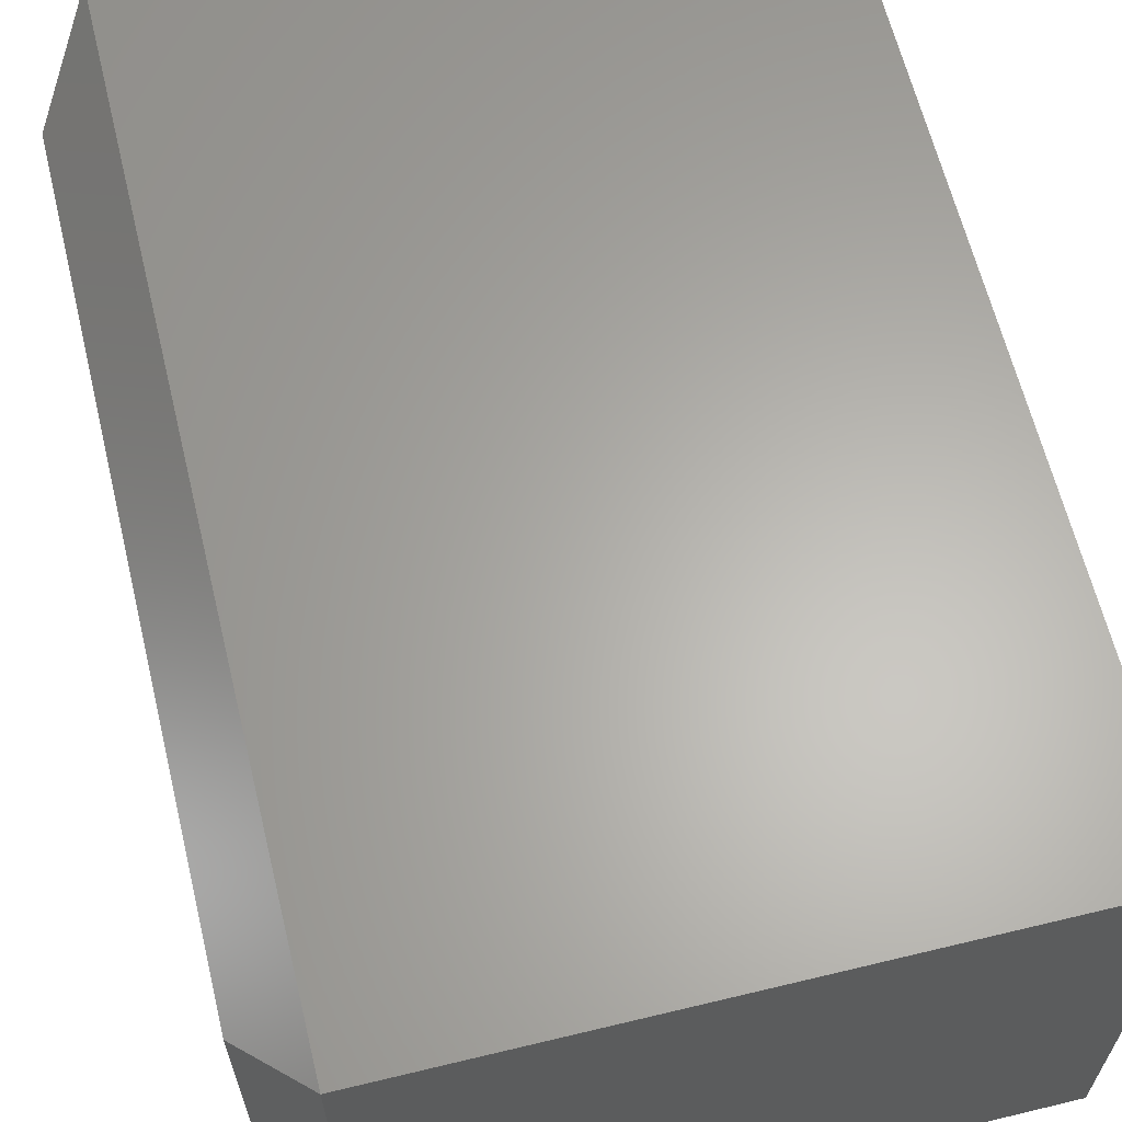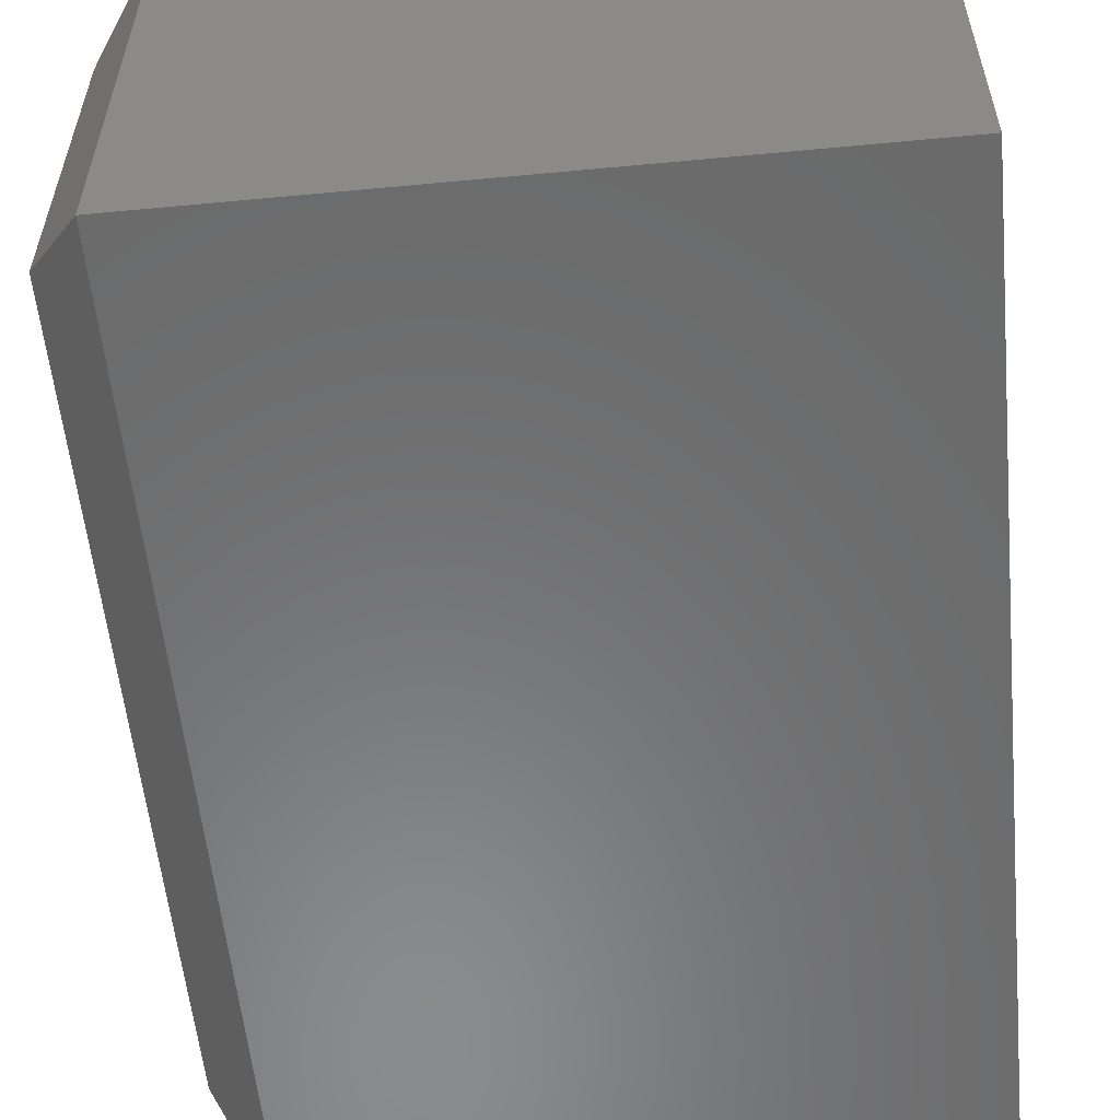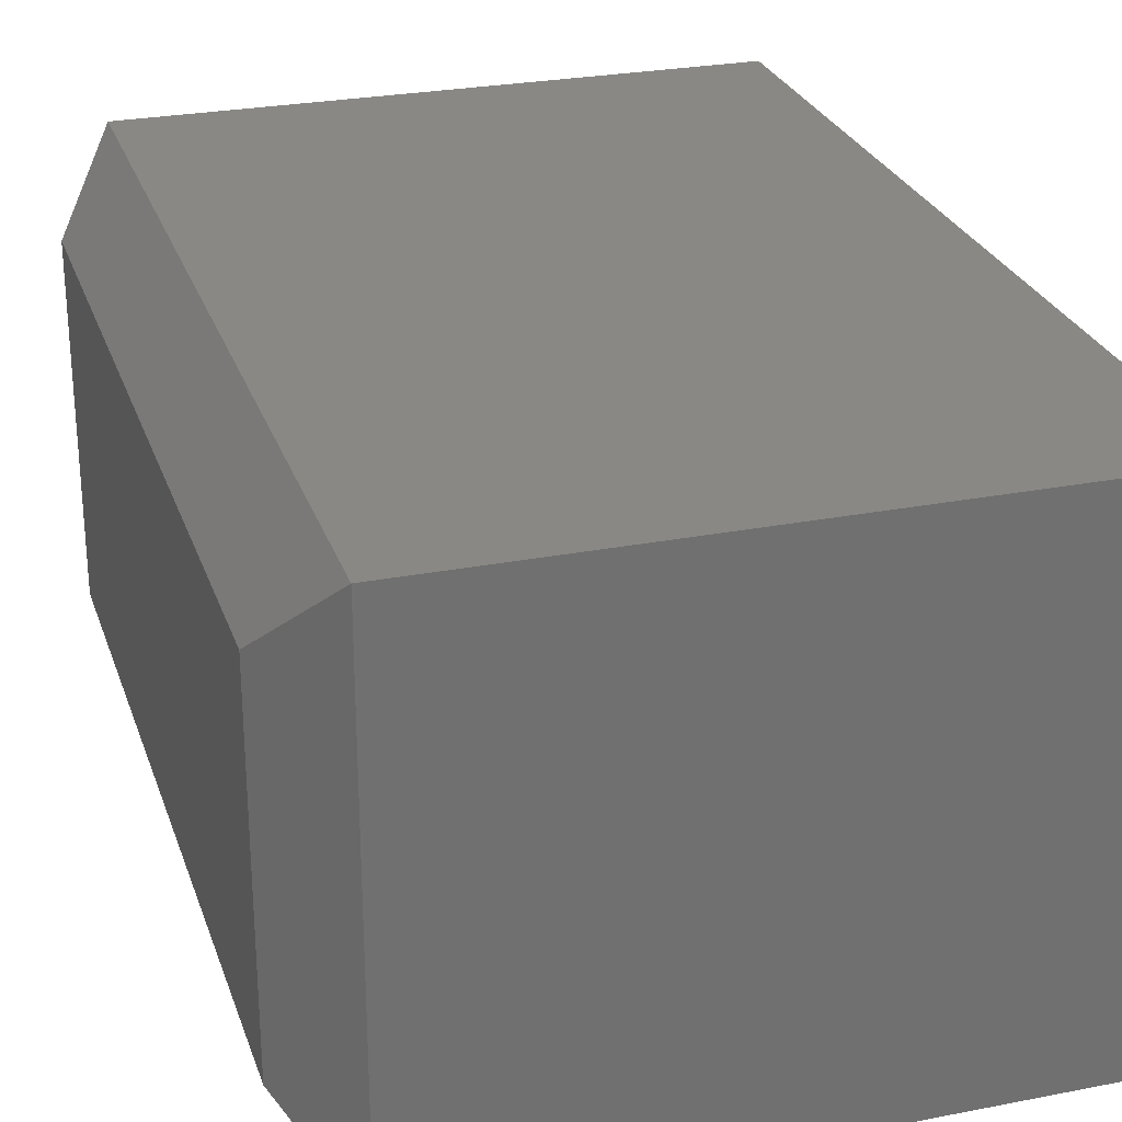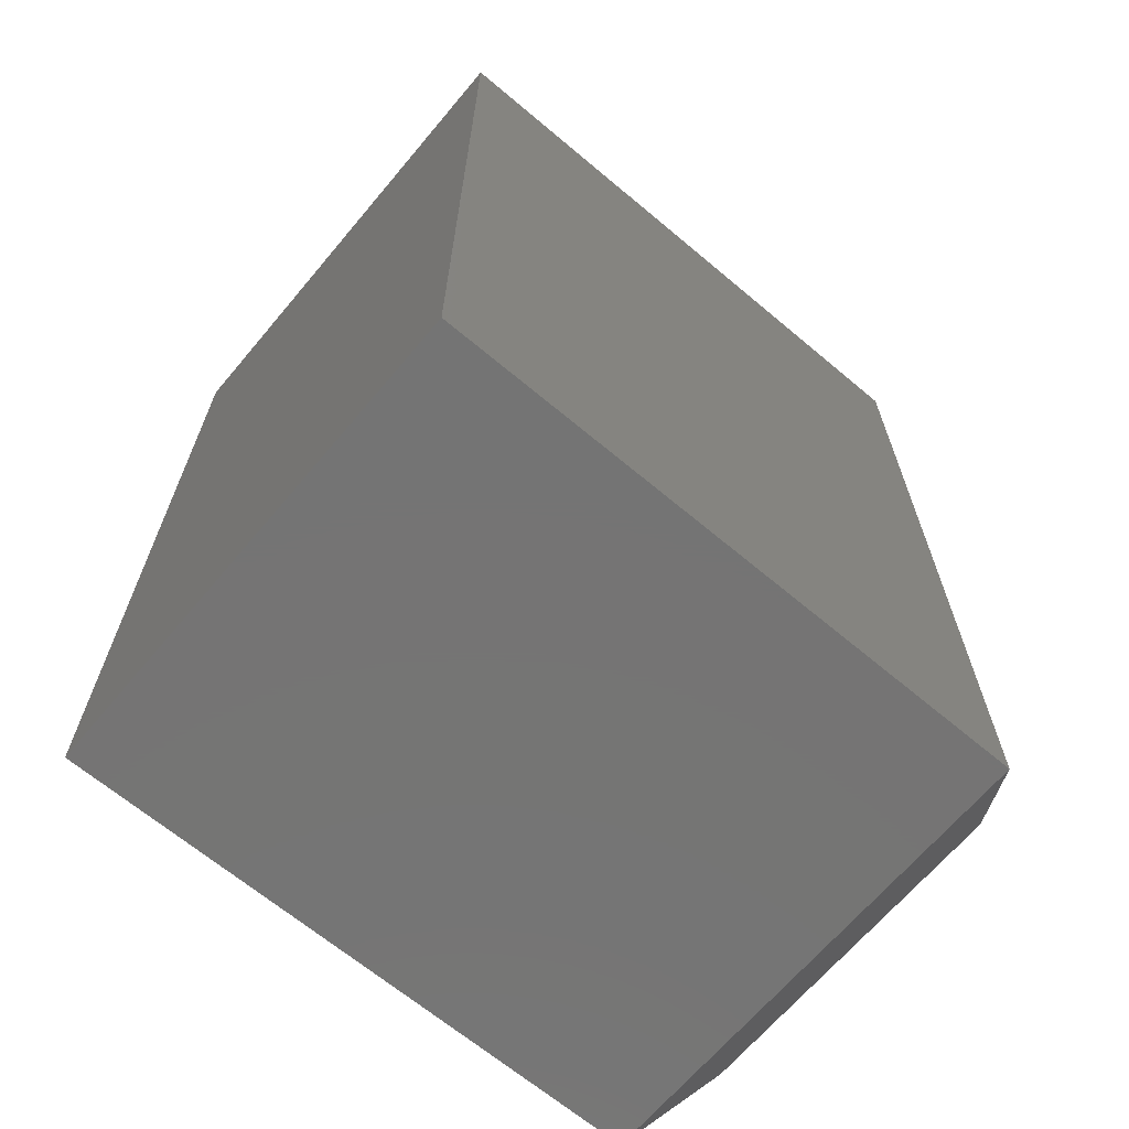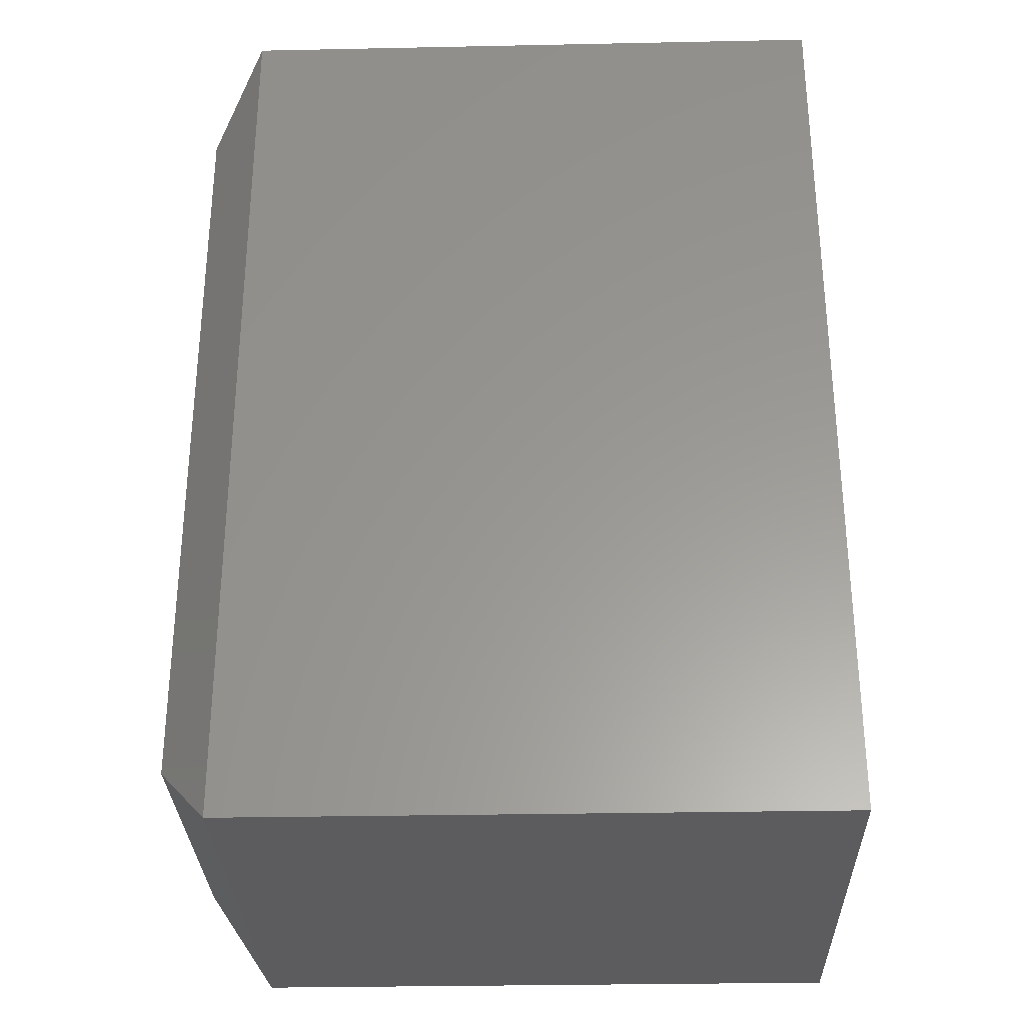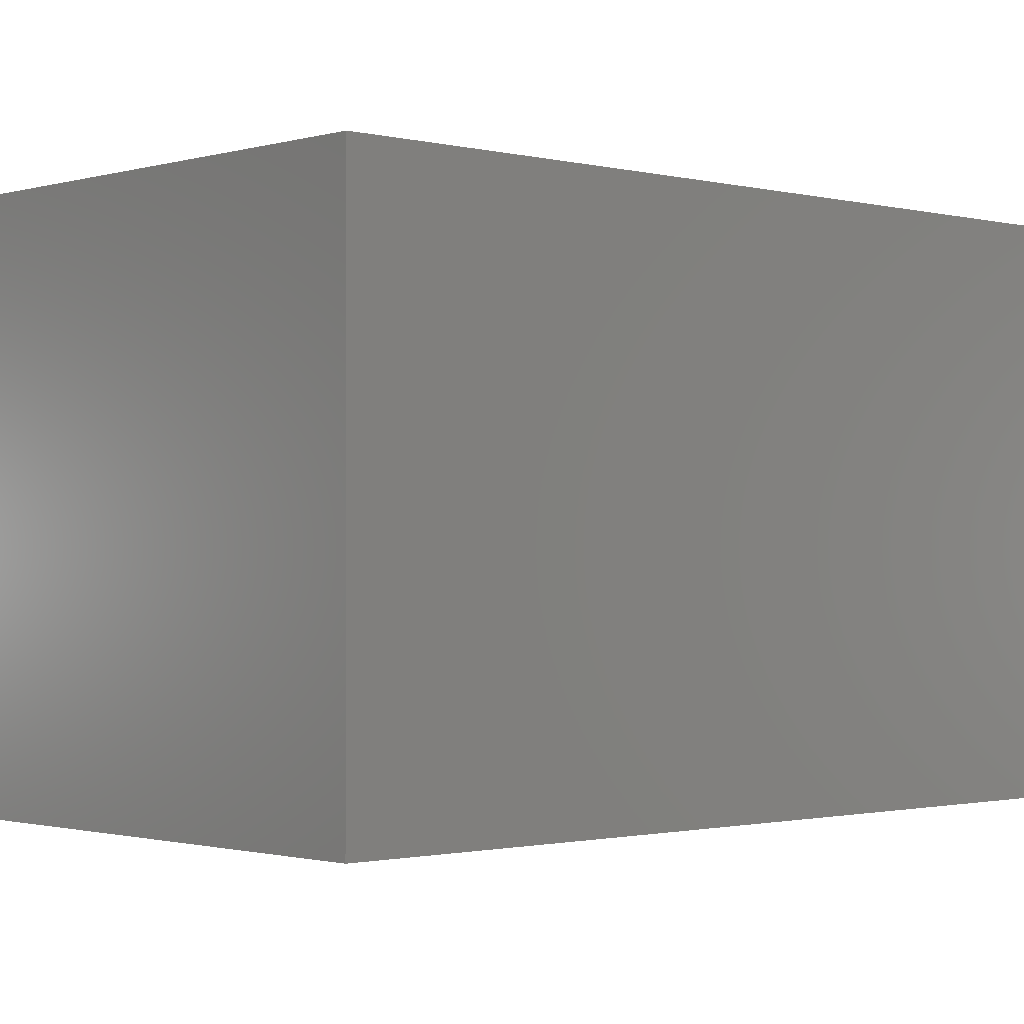
<metadata>
{"format":"stl","ext":"stl","renderer":"f3d","projection":"perspective","resolution":1024,"background":"white","views":[{"elev":63.4,"azim":166.3,"up":"+Y"},{"elev":-56.8,"azim":-174.4,"up":"+Y"},{"elev":26.8,"azim":163.1,"up":"+Y"},{"elev":-66.8,"azim":-40.1,"up":"+Z"},{"elev":-30.2,"azim":-178.3,"up":"+Z"},{"elev":-1.1,"azim":-132.9,"up":"+Y"}]}
</metadata>
<code>
# stl→obj: 12 verts, 20 faces
v -0.25 -0.2812 0.75
v 0.2422 -0.2812 0.75
v -0.25 0.1216 0.75
v 0.2422 0.1216 0.75
v -0.25 -0.2812 0
v -0.25 0.1216 0
v 0.2422 -0.2812 -5.551e-17
v 0.2422 0.1216 0
v 0.2891 -0.2188 0.0625
v 0.2891 0.05913 0.0625
v 0.2891 -0.2188 0.6875
v 0.2891 0.05913 0.6875
f 1 2 3
f 3 2 4
f 5 6 7
f 7 6 8
f 8 6 4
f 4 6 3
f 9 10 11
f 11 10 12
f 5 7 1
f 1 7 2
f 2 7 11
f 11 7 9
f 8 10 7
f 7 10 9
f 8 4 10
f 10 4 12
f 4 2 12
f 12 2 11
f 6 5 3
f 3 5 1

</code>
